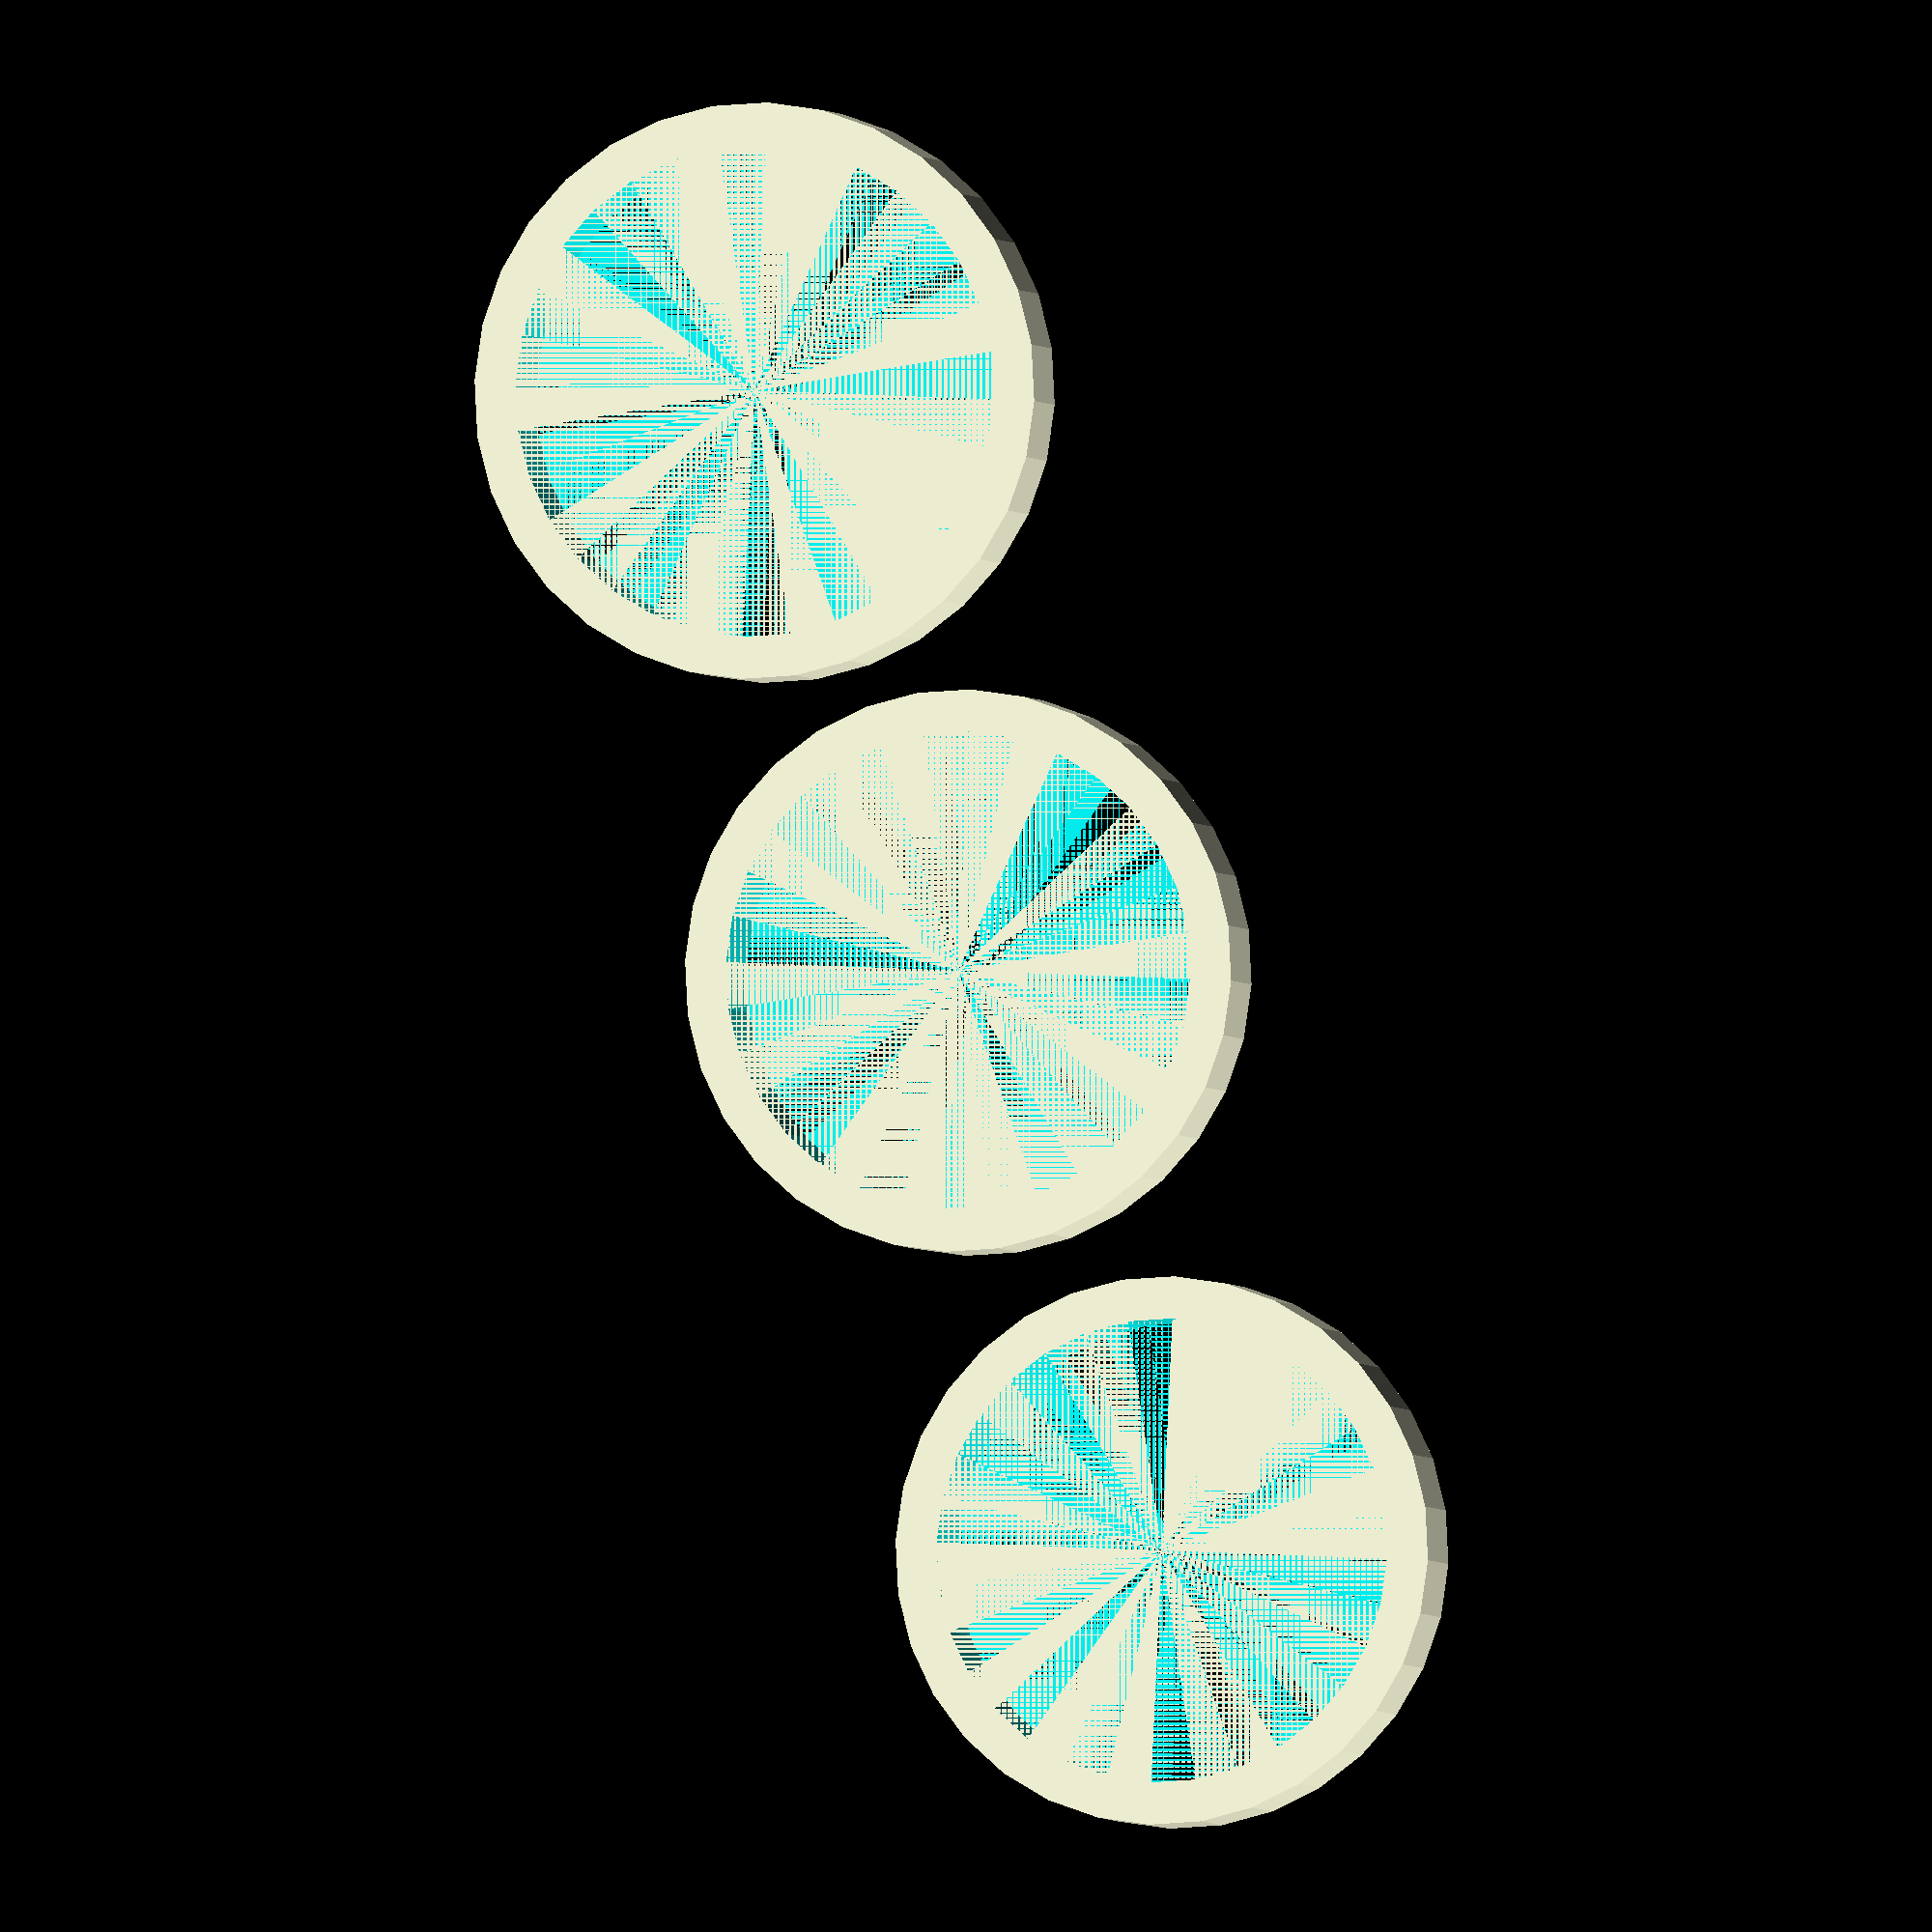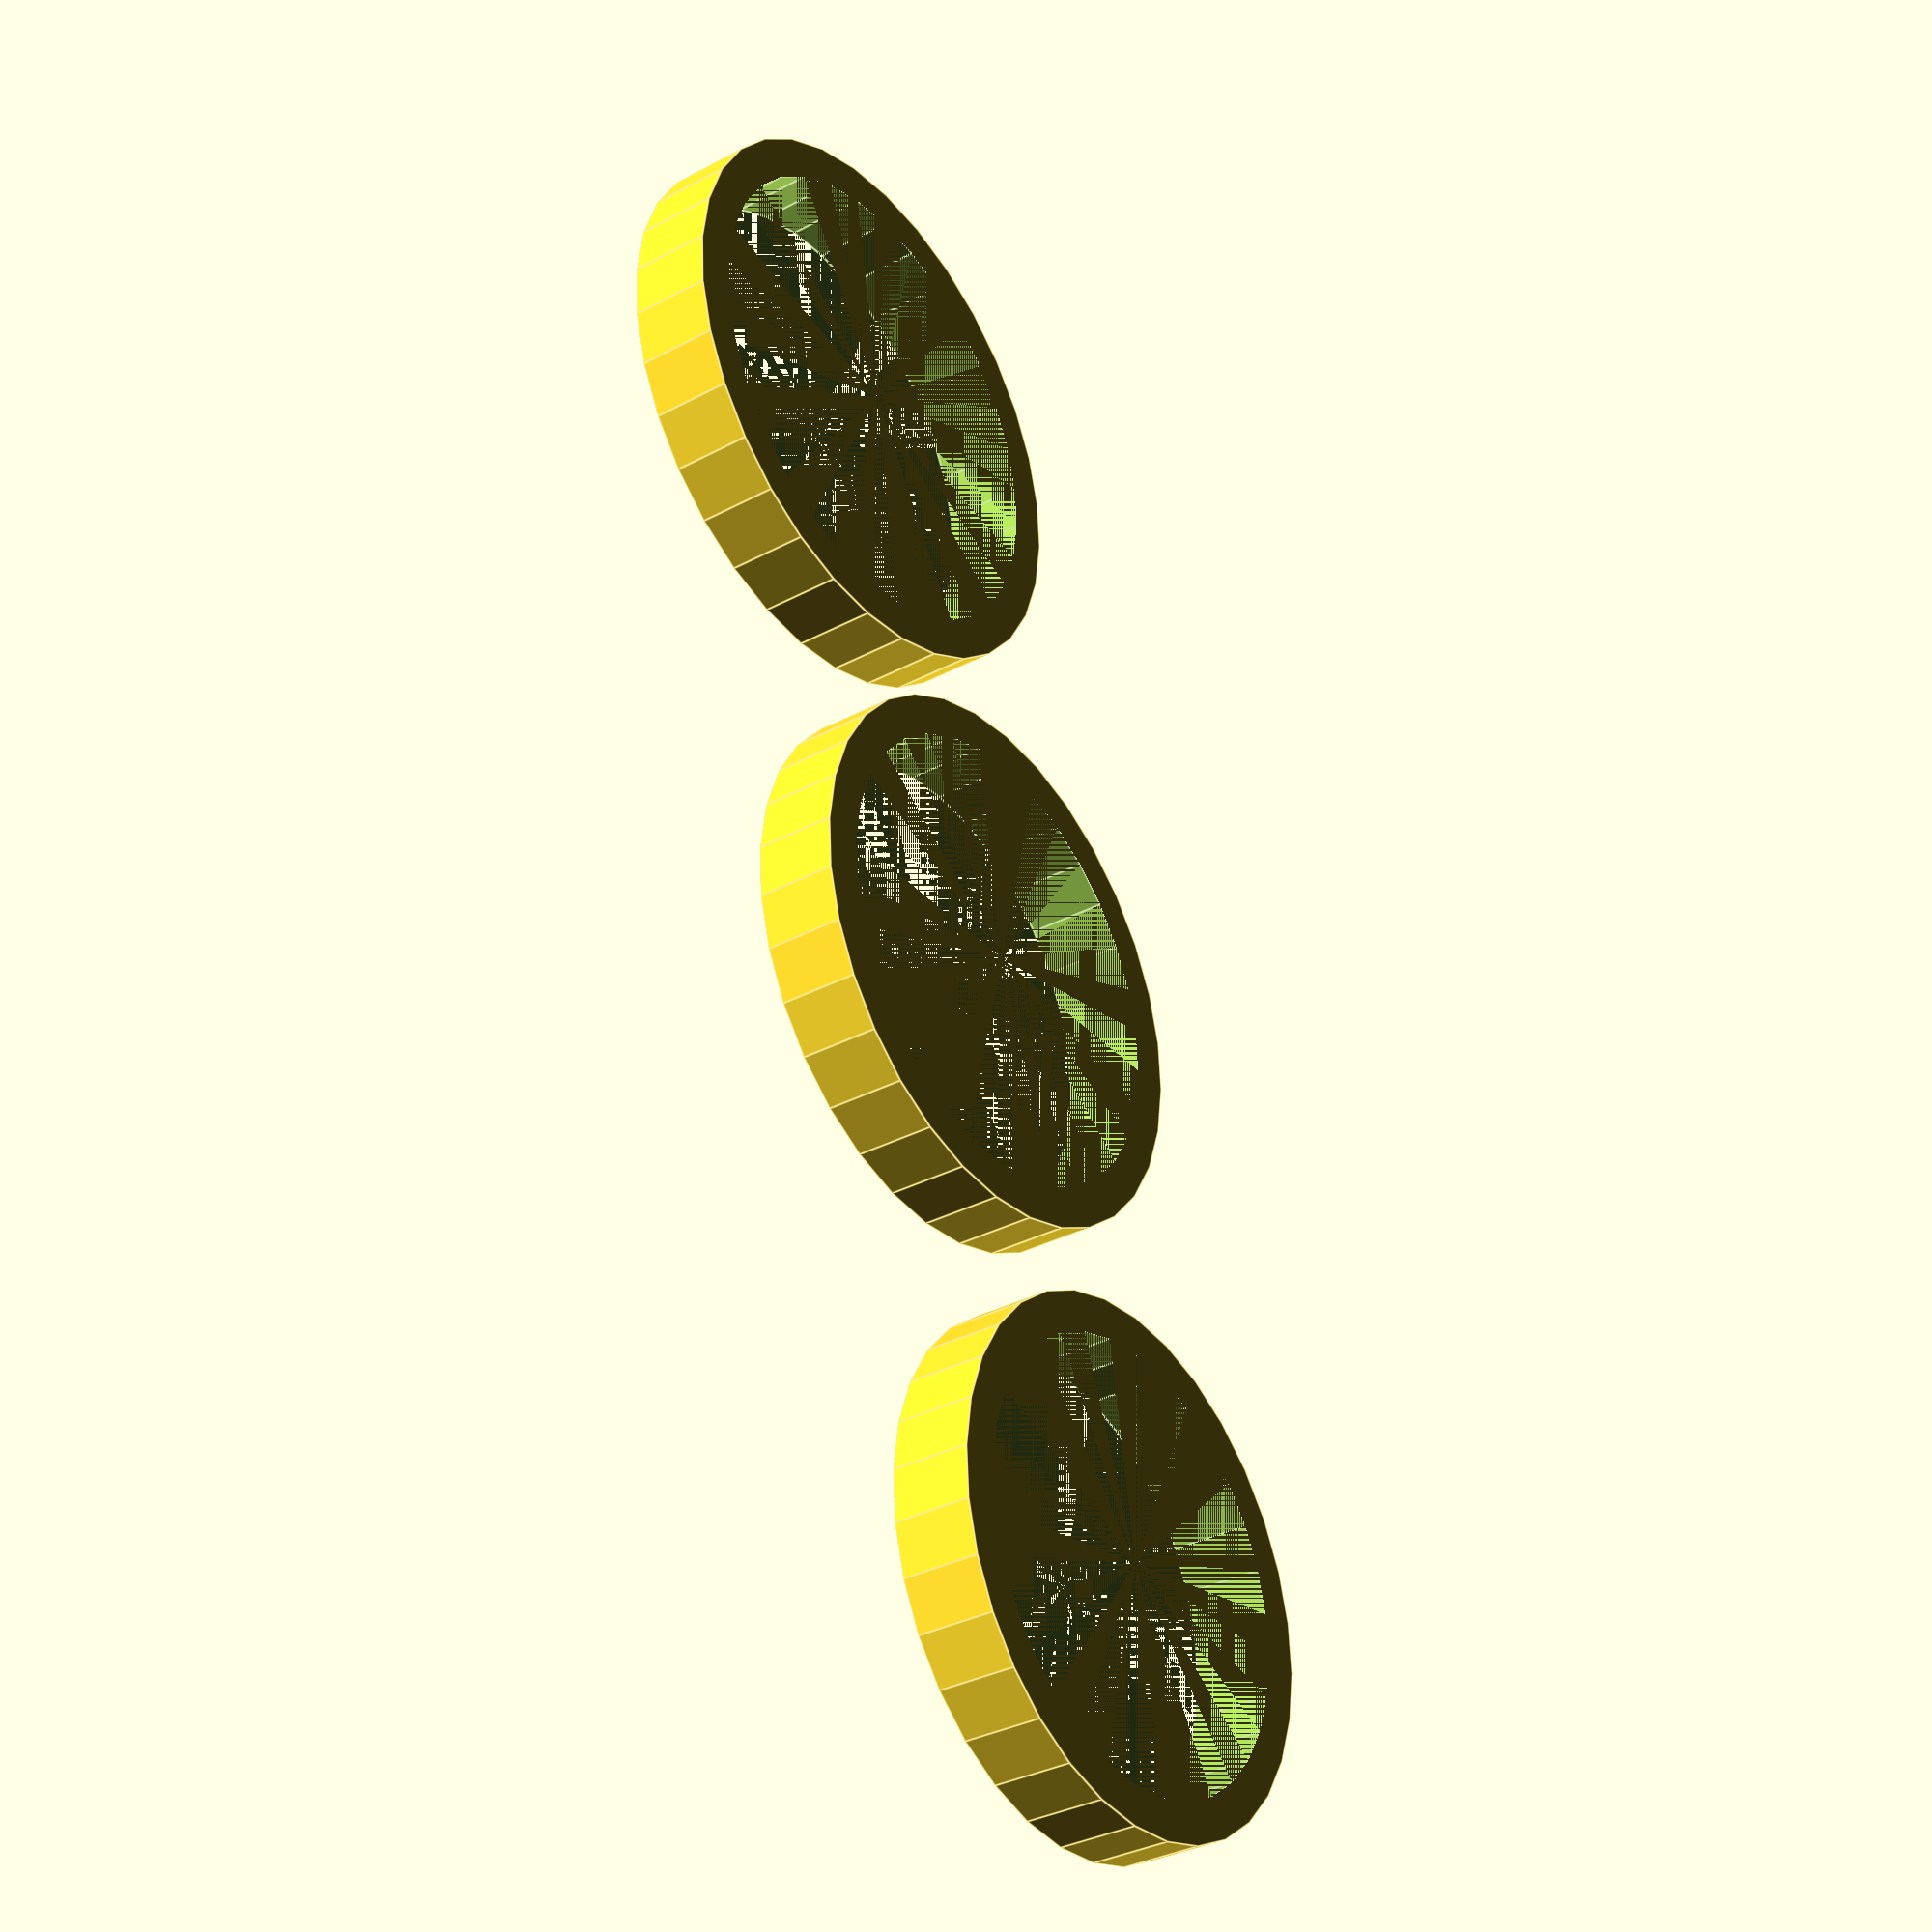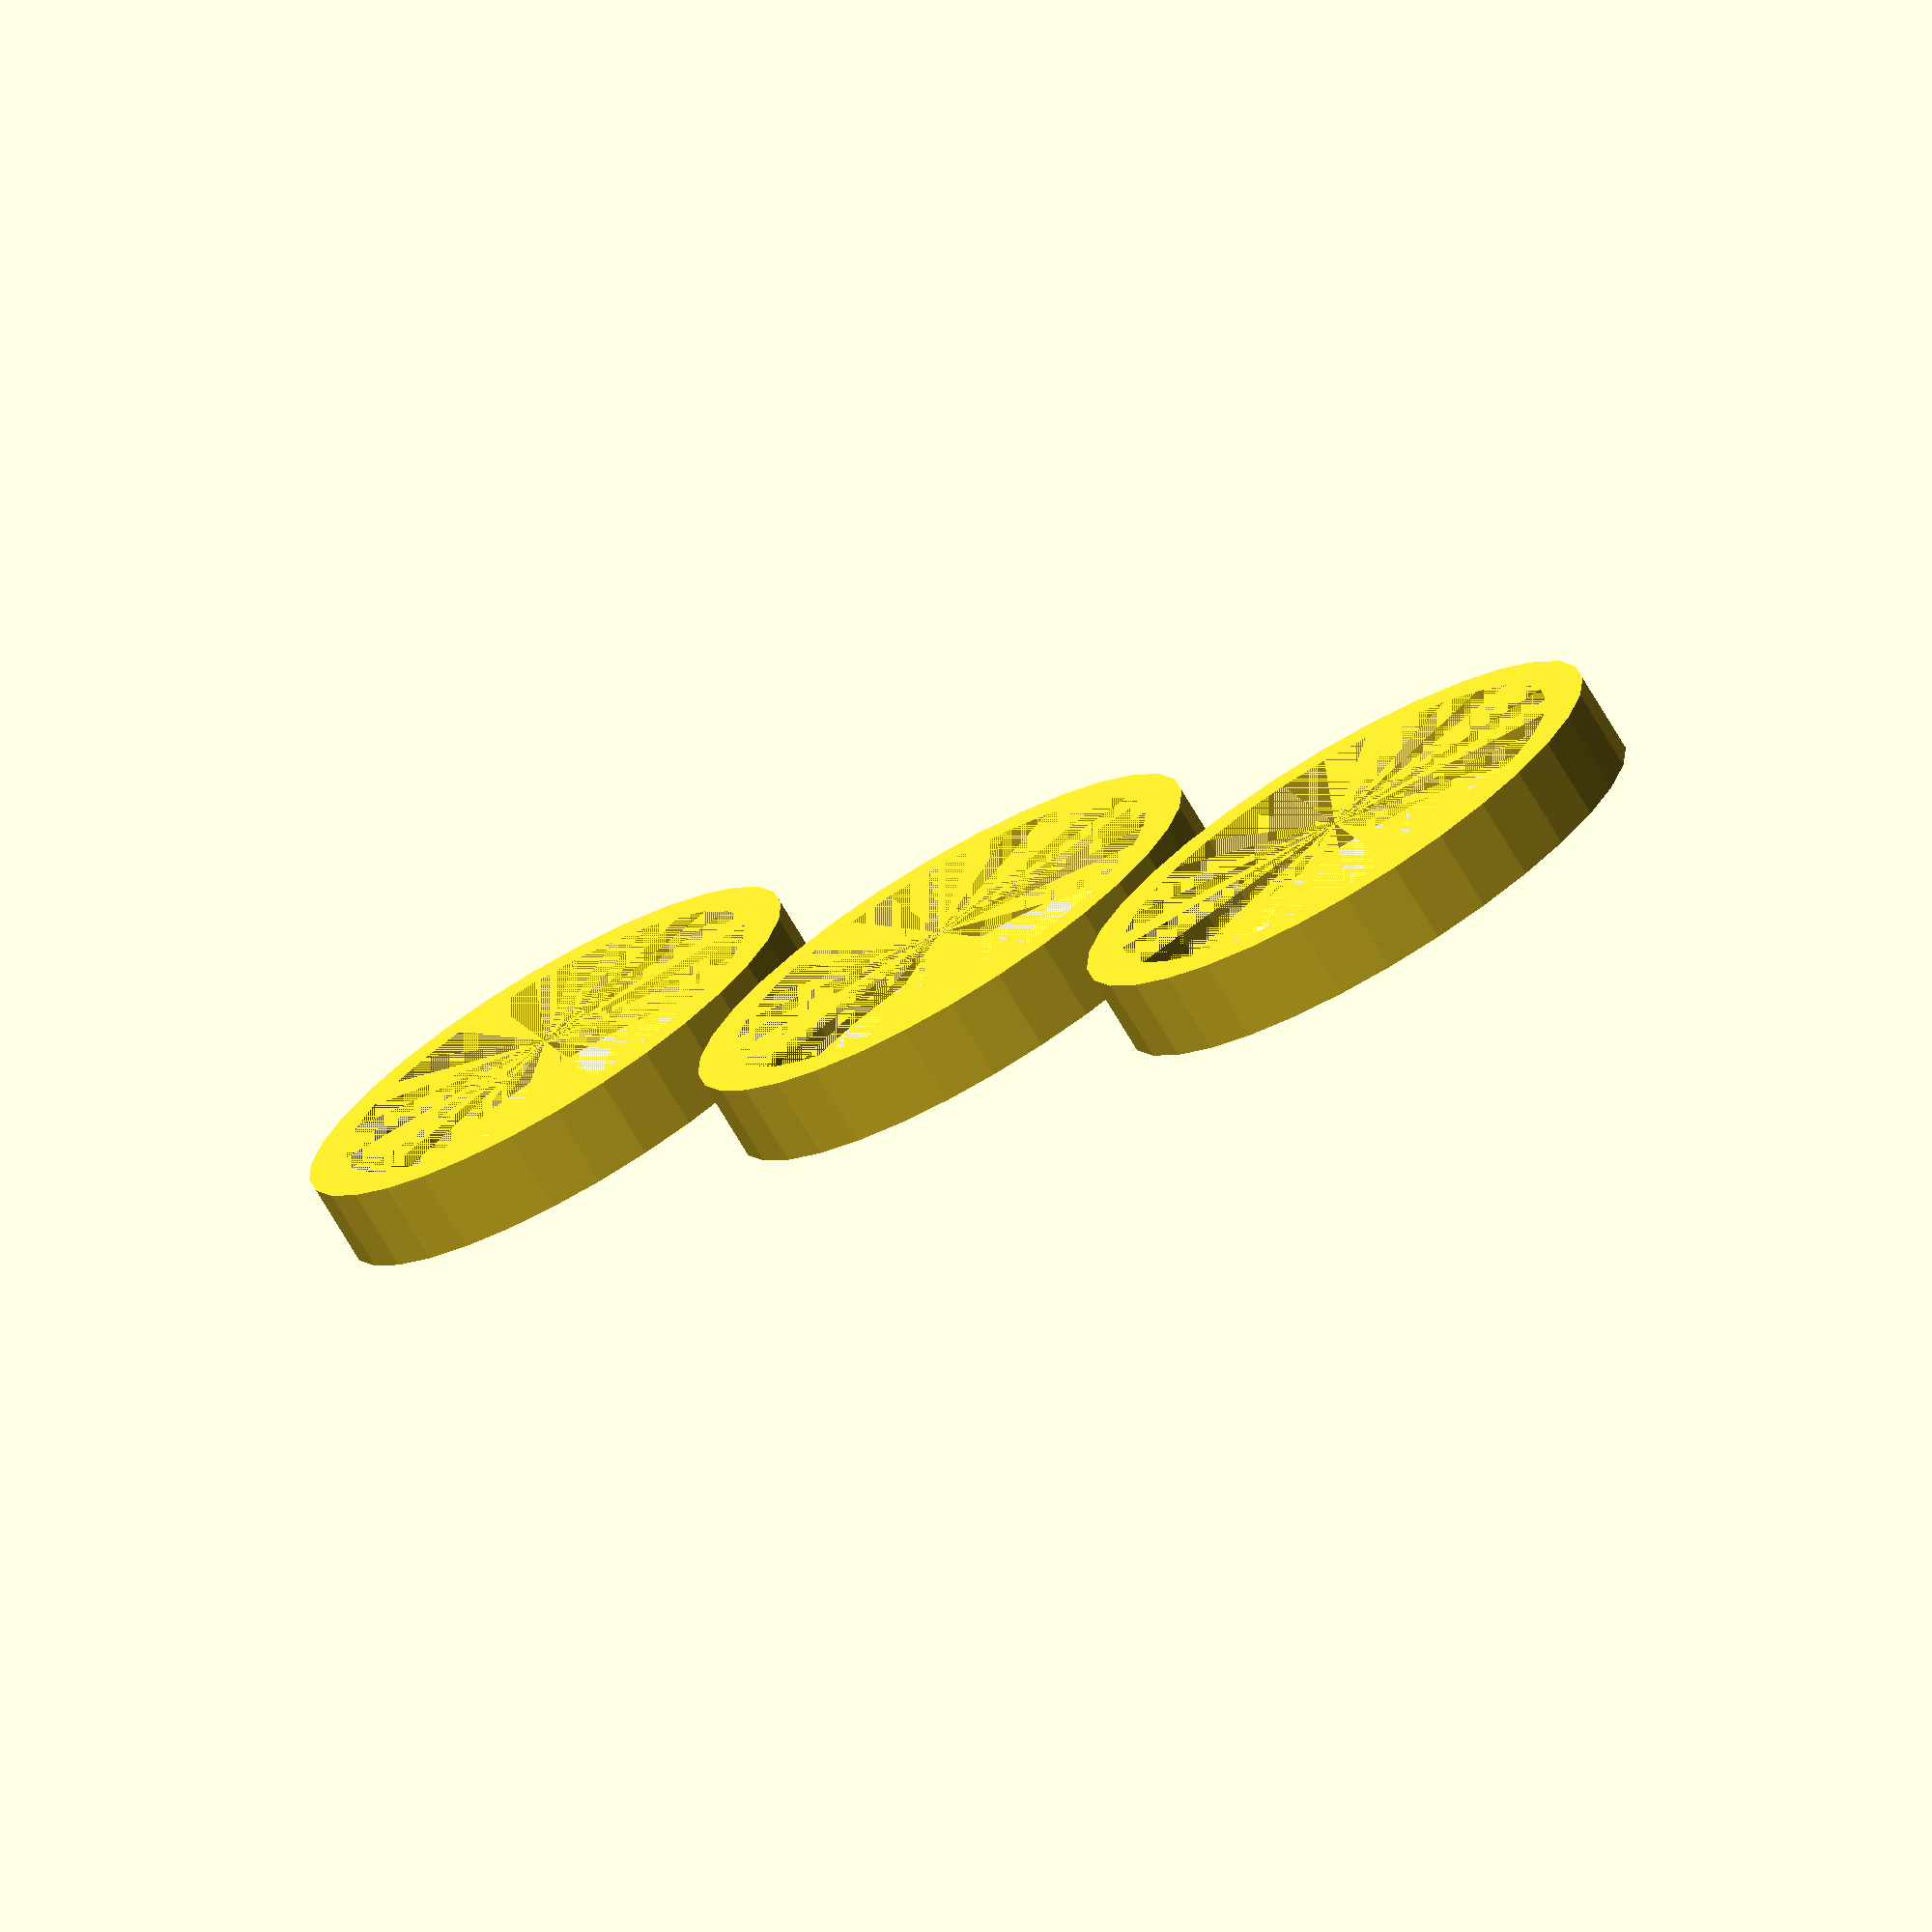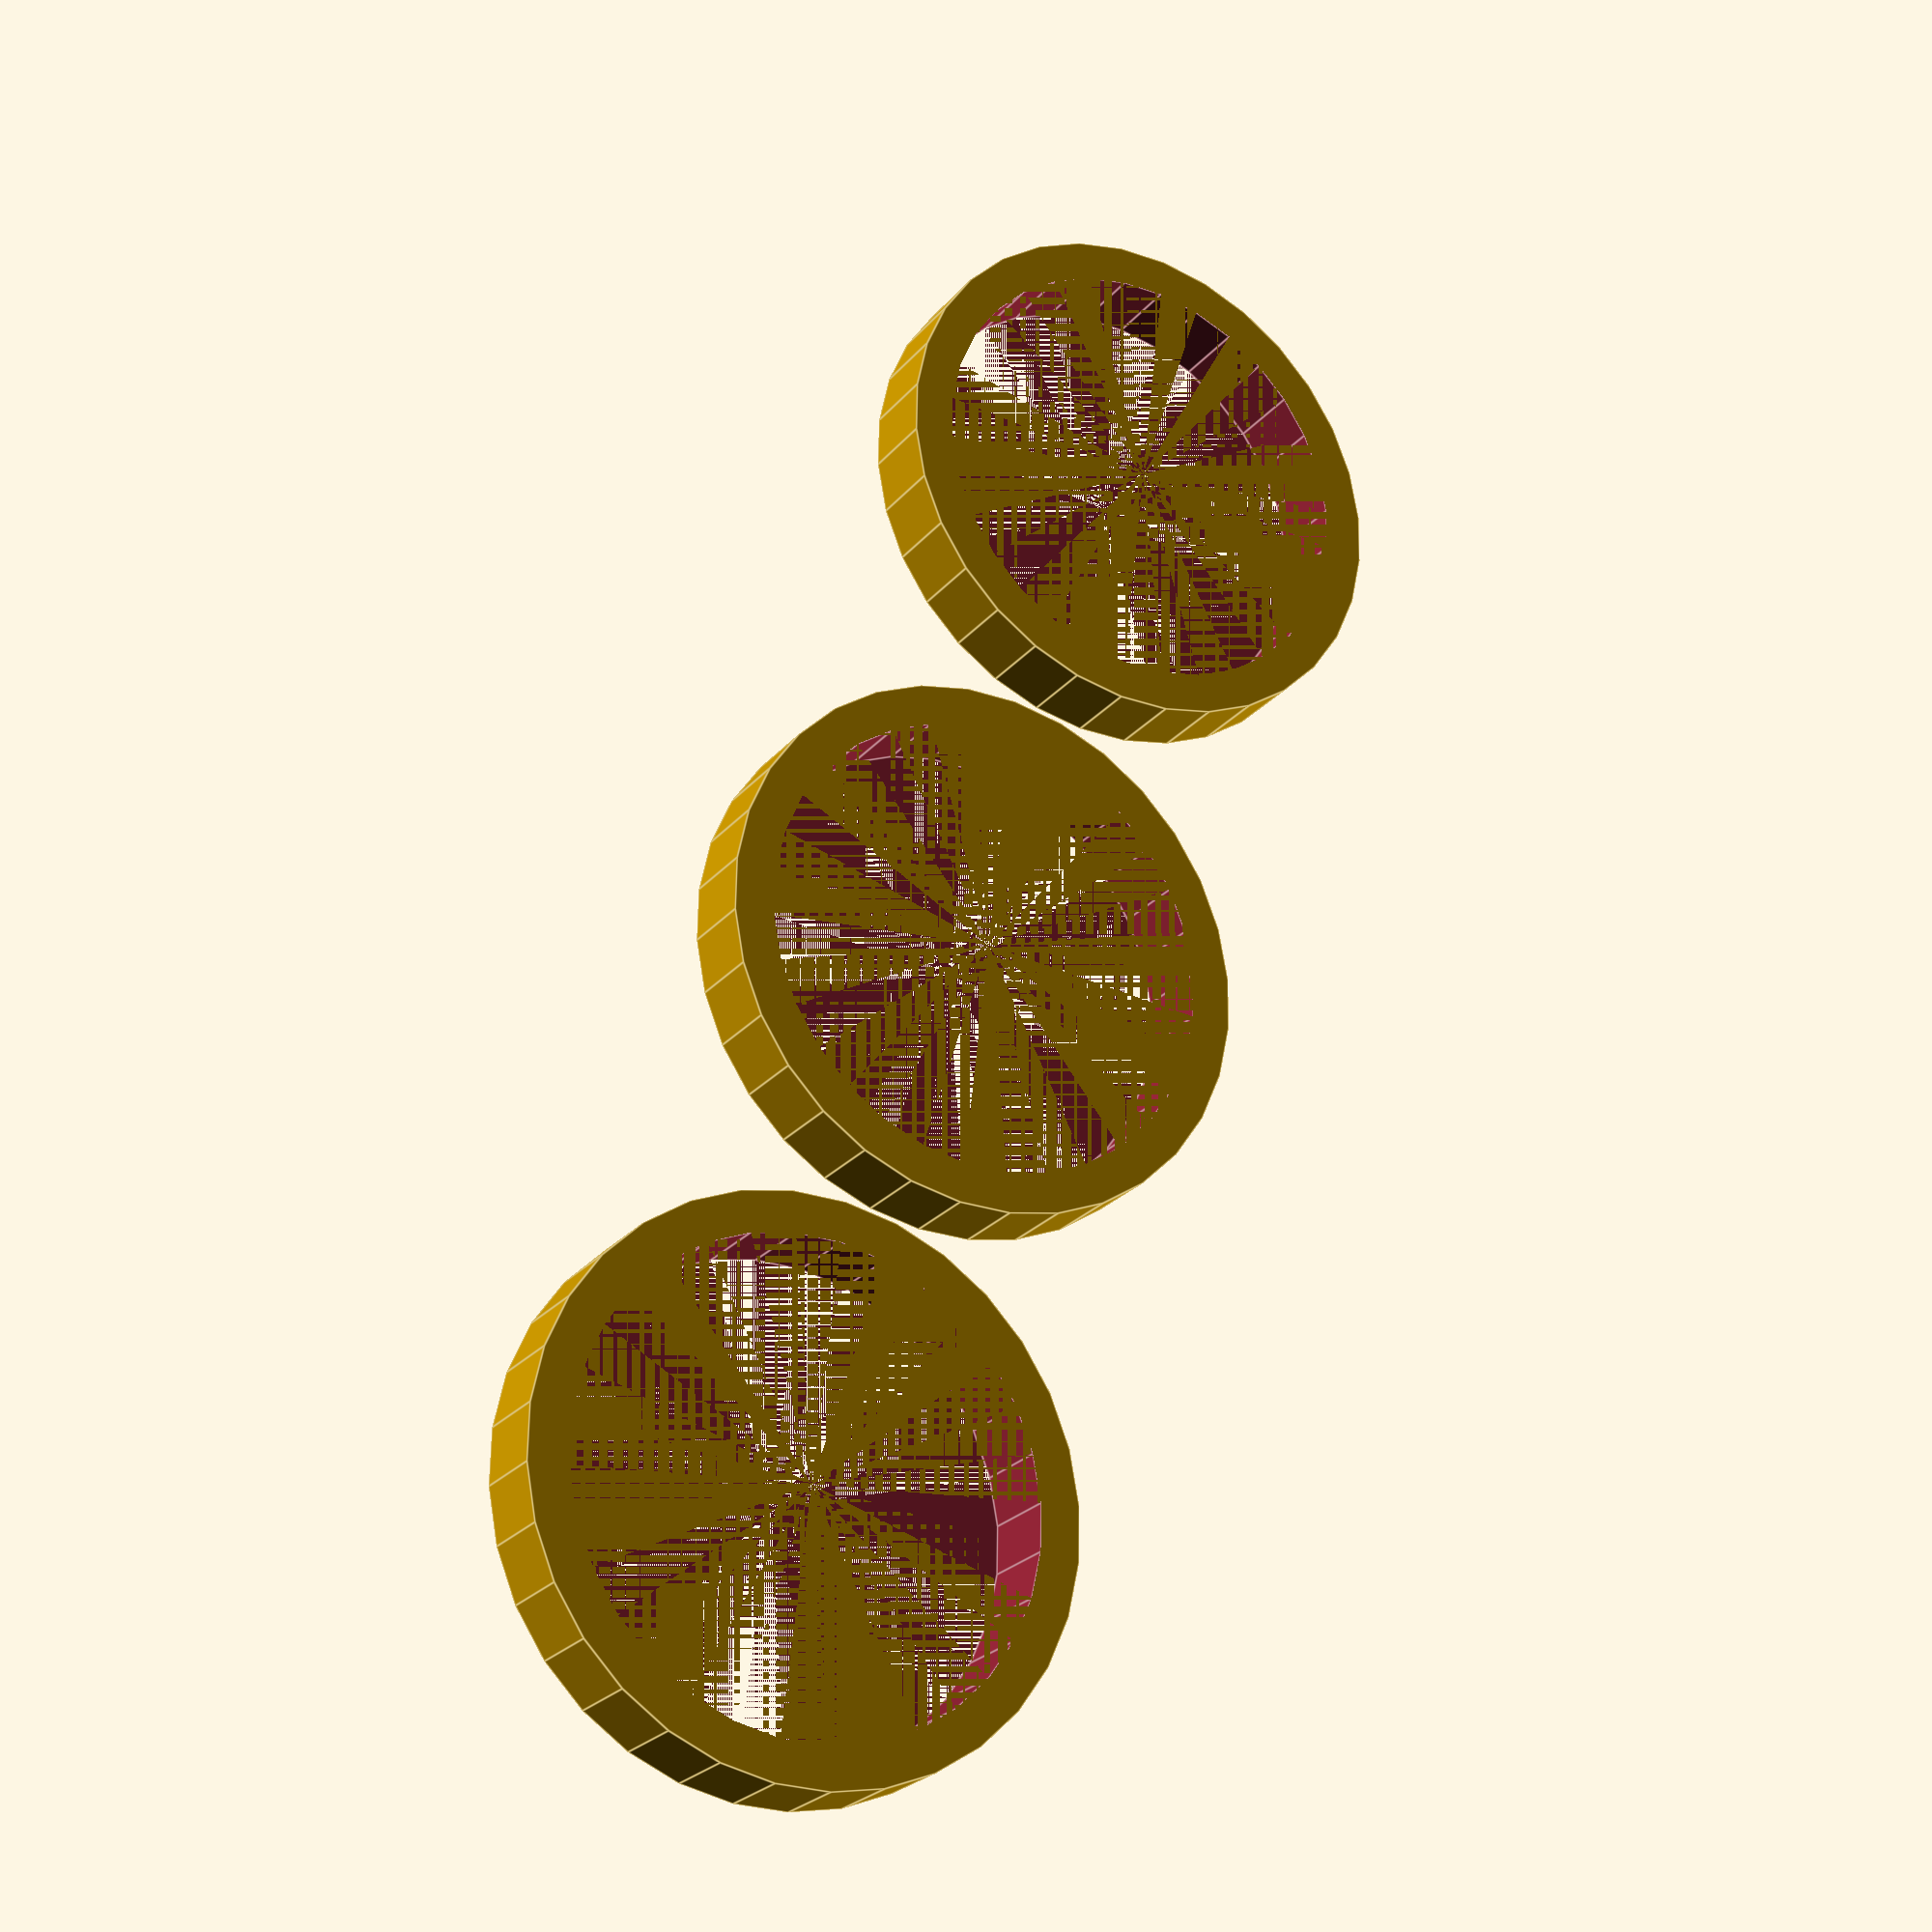
<openscad>
$fn= $preview ? 32 : 256;
d_max = 40;
h_max = 65;
esp_x = 56;
esp_y = 28;
esp_z = 14;
esp_inner_pin_y = 20;
esp_inner_pin_z = 6;
wall_thickness = 2;
space = 1;

sizeTest();

// translate([1.2*d_max, 0, 0]) lid();

// union() {
//     outerCylinder();
//     translate([(esp_y + 2* space)/-2, d_max/2 - 2*wall_thickness - 5, wall_thickness]) espClip();
// }

module espClip() {
    cube([esp_y + 2* space, wall_thickness, esp_x]);
    translate([(esp_y - esp_inner_pin_y)/2 + space, (esp_inner_pin_z + 2* wall_thickness) * -1, 0]) cube([esp_inner_pin_y, wall_thickness*2, esp_x - wall_thickness]);
    translate([esp_y/2 + space -wall_thickness, (esp_inner_pin_z + 4* wall_thickness) * -1, 0]) cube([wall_thickness*2, wall_thickness*2, esp_x - 2*wall_thickness]);
}

module outerCylinder() {
    difference() {
        cylinder(h=h_max, d=d_max);
        translate([0, 0, wall_thickness]) cylinder(h=h_max - wall_thickness , d=d_max - 2* wall_thickness);
        translate([0, d_max / -4, 0]) cylinder(h=wall_thickness+space, d=6); // cable hole
    }
}

module lid() {
    difference() {
        cylinder(h=3*wall_thickness, d=d_max+2*wall_thickness);
        translate ([0,0,wall_thickness]) union() {
            difference() {
                cylinder(h=2*wall_thickness, d=d_max+0.1);
                cylinder(h=2*wall_thickness, d=d_max-2*wall_thickness-0.1);
            } 
            cylinder(h=2*wall_thickness, d=d_max-4*wall_thickness);
        }        
    }
}

module sizeTest() {
    difference() {
        cylinder(h=3*wall_thickness,d=d_max-1);
        cylinder(h=3*wall_thickness,d=d_max-3*wall_thickness-1);
    }
    translate([1.1*d_max,0,0]) difference() {
        cylinder(h=3*wall_thickness,d=d_max);
        cylinder(h=3*wall_thickness,d=d_max-3*wall_thickness);
    }
    translate([2.2*d_max,0,0]) difference() {
        cylinder(h=3*wall_thickness,d=d_max+1);
        cylinder(h=3*wall_thickness,d=d_max-3*wall_thickness+1);
    }
}
</openscad>
<views>
elev=2.8 azim=289.8 roll=194.0 proj=o view=solid
elev=33.7 azim=290.3 roll=126.2 proj=p view=edges
elev=73.8 azim=42.2 roll=30.7 proj=o view=wireframe
elev=24.1 azim=72.2 roll=150.9 proj=p view=edges
</views>
